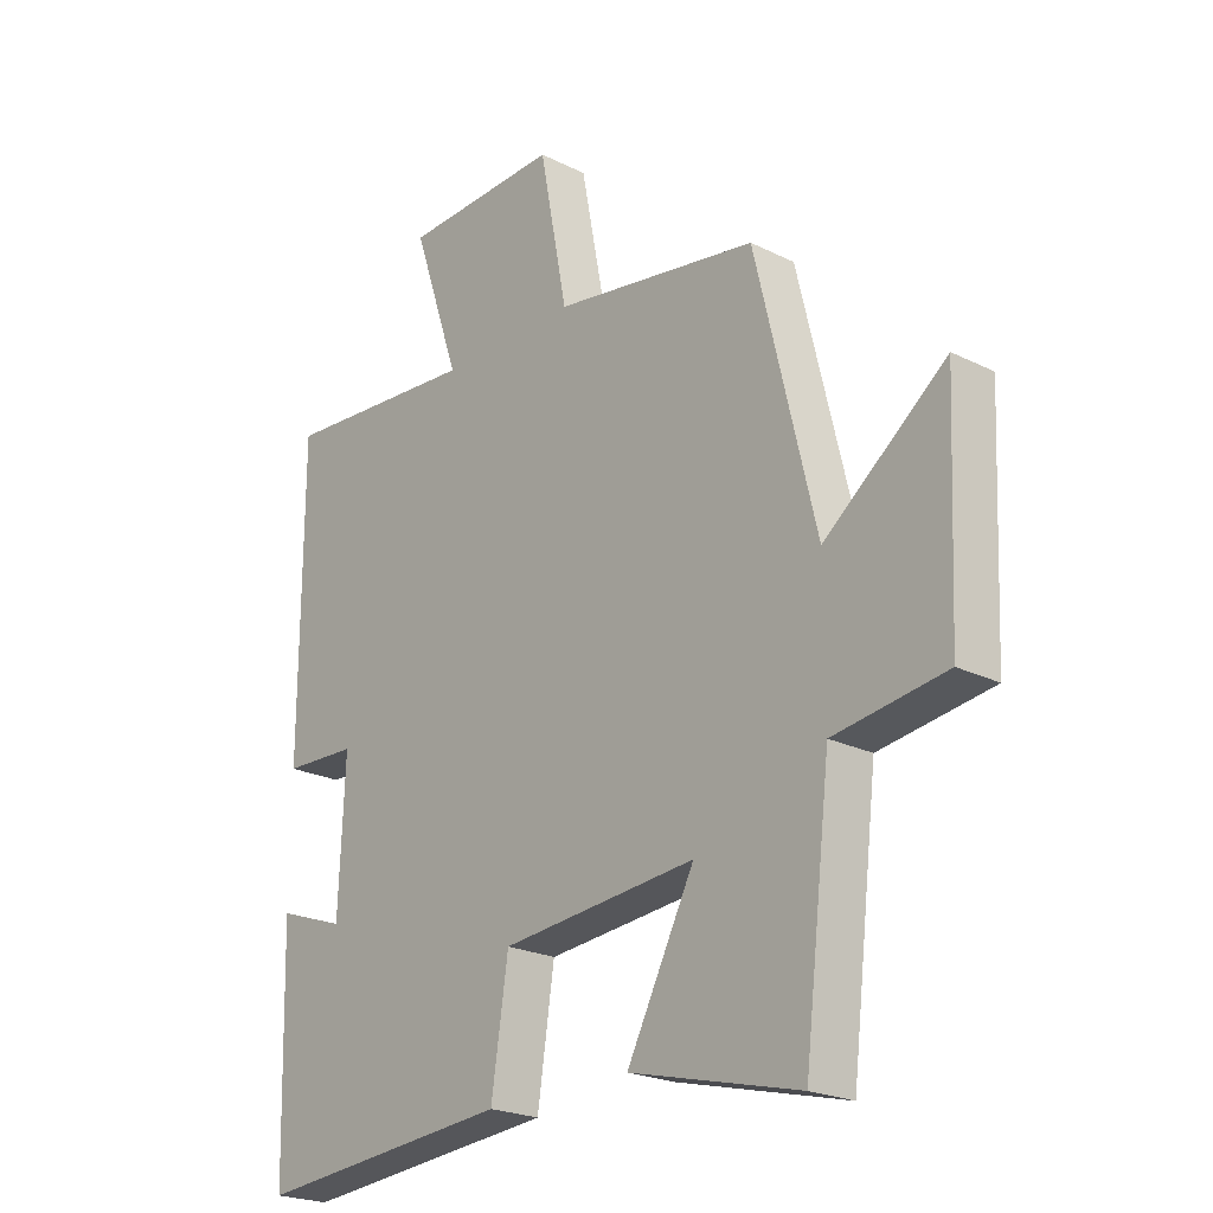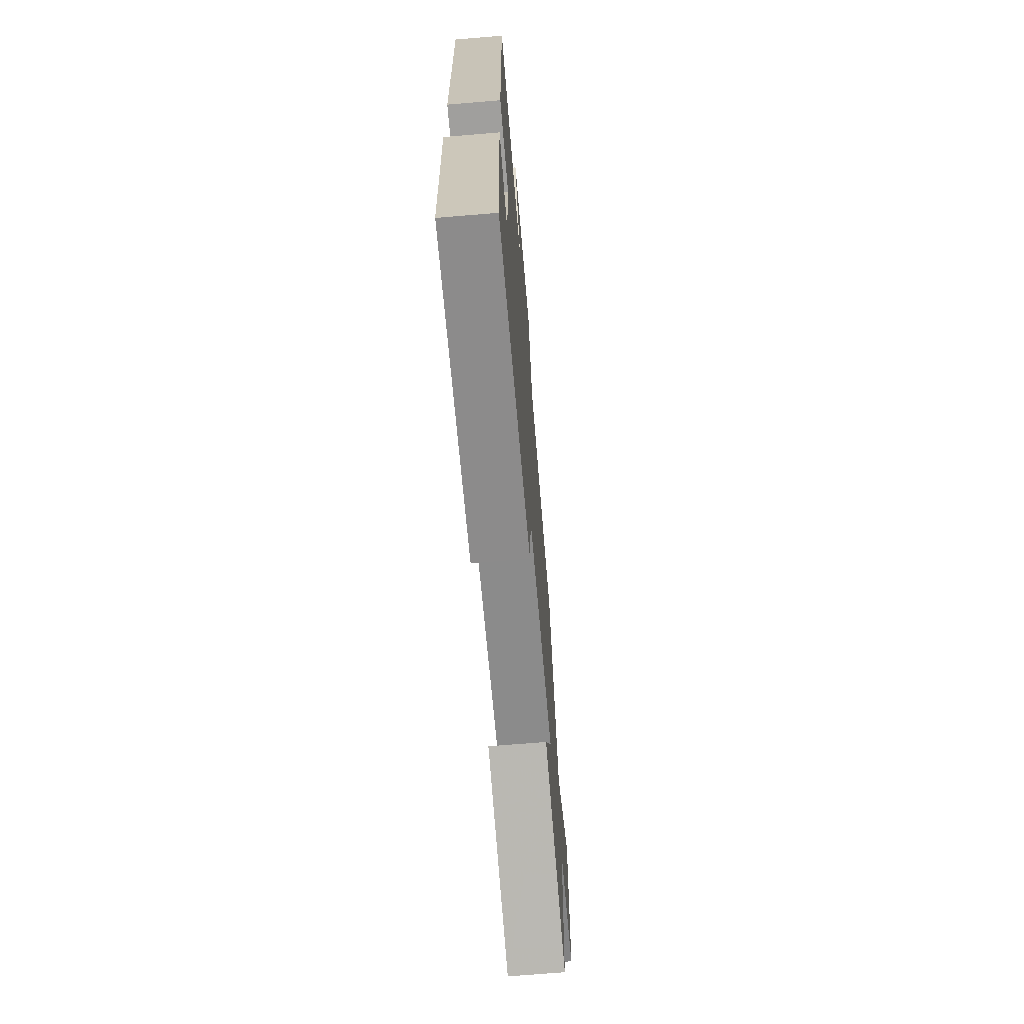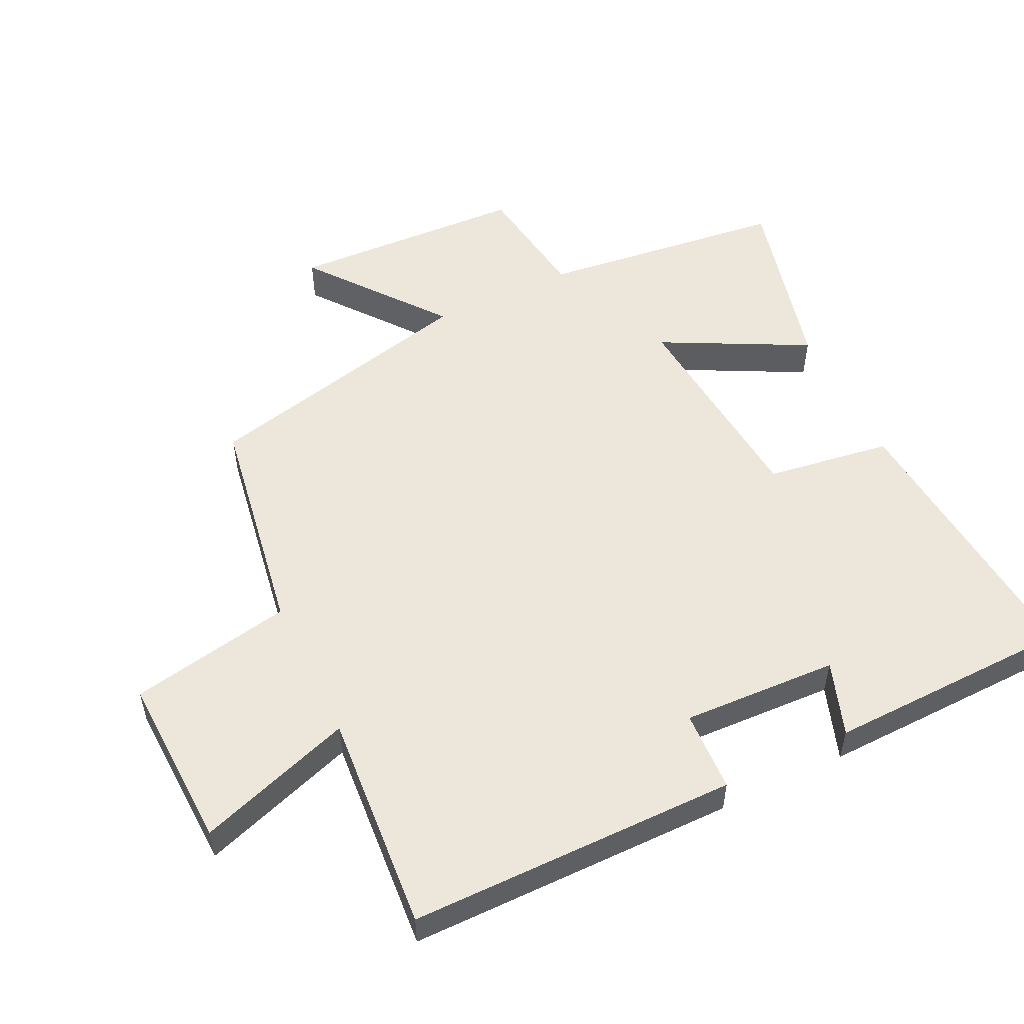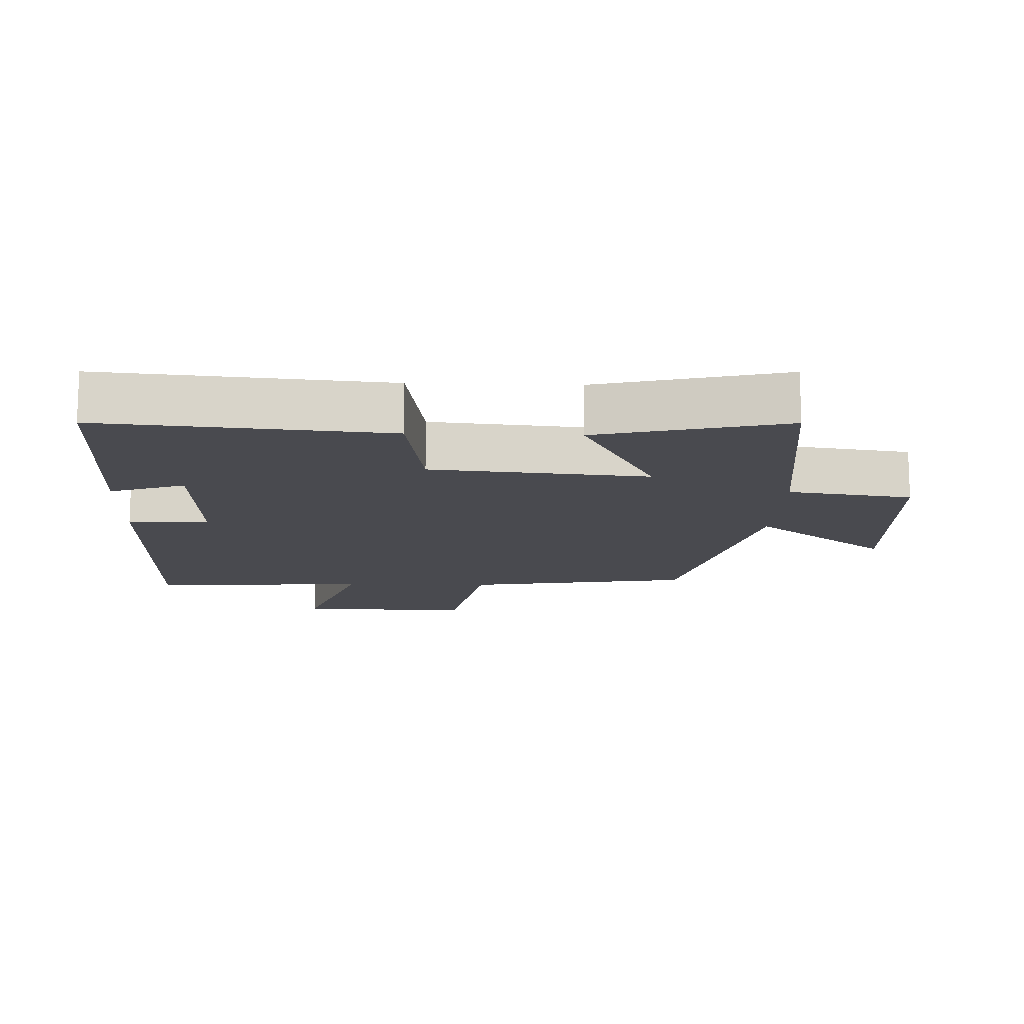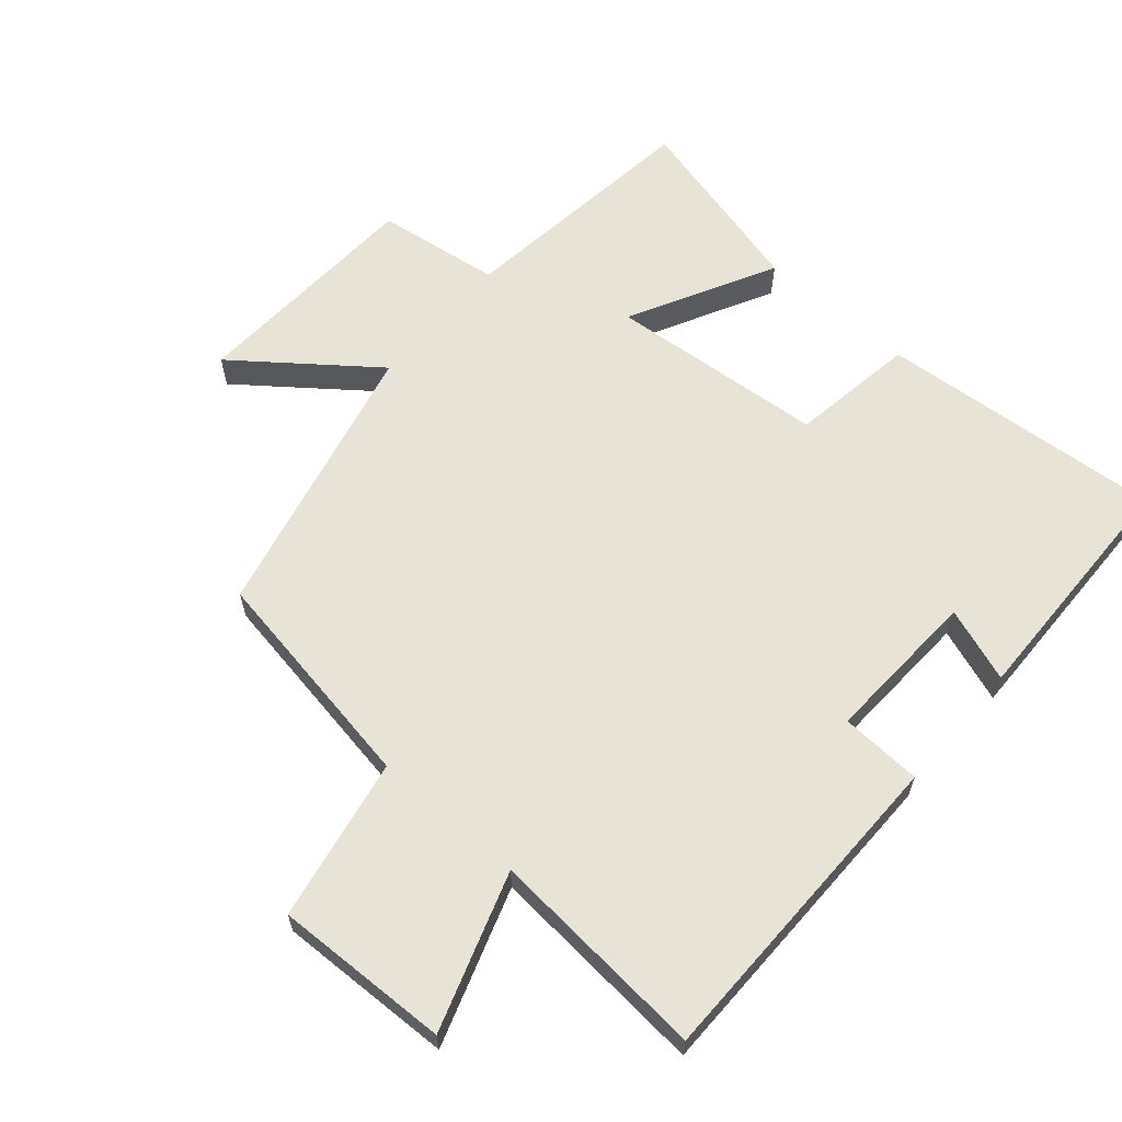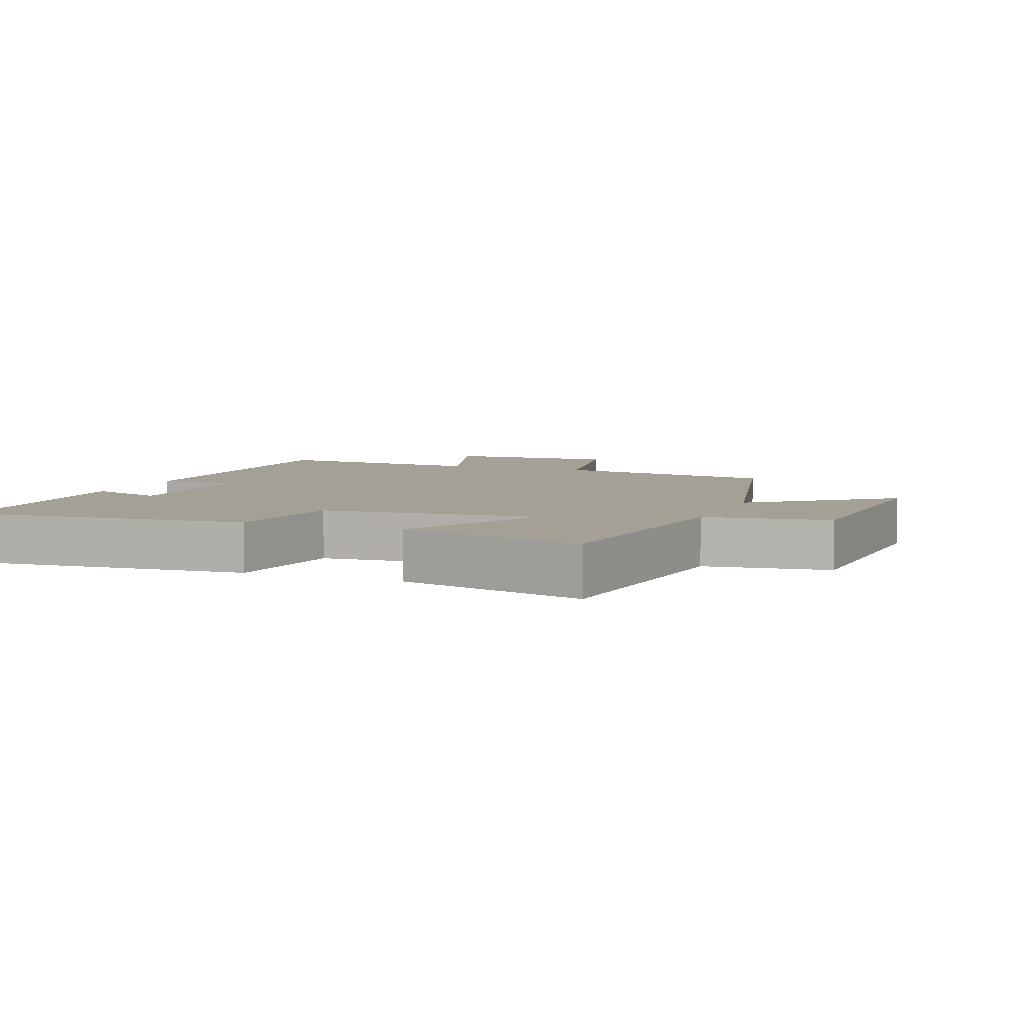
<metadata>
{"format":"obj","ext":"obj","renderer":"f3d","projection":"perspective","resolution":1024,"background":"white","views":[{"elev":-22.5,"azim":-130.7,"up":"+Z"},{"elev":-69.0,"azim":94.8,"up":"+Z"},{"elev":53.4,"azim":64.3,"up":"+Y"},{"elev":-13.5,"azim":178.0,"up":"+Y"},{"elev":62.7,"azim":41.2,"up":"+Y"},{"elev":5.8,"azim":-158.4,"up":"+Y"}]}
</metadata>
<code>
v -0.4 0.07 0.445
v -0.06 0.07 0.5
v -0.013 0.07 0.744
v 0.249 0.07 0.734
v 0.17 0.07 0.5
v 0.499 0.07 0.525
v 0.5 0.07 0.032
v 0.378 0.07 0.027
v 0.388 0.07 -0.207
v 0.5 0.07 -0.168
v 0.49 0.07 -0.538
v 0.064 0.07 -0.5
v 0.036 0.07 -0.312
v -0.288 0.07 -0.282
v -0.176 0.07 -0.5
v -0.456 0.07 -0.569
v -0.5 0.07 -0.199
v -0.685 0.07 -0.172
v -0.701 0.07 0.182
v -0.5 0.07 0.025
v -0.4 0 0.445
v -0.06 0 0.5
v -0.013 0 0.744
v 0.249 0 0.734
v 0.17 0 0.5
v 0.499 0 0.525
v 0.5 0 0.032
v 0.378 0 0.027
v 0.388 0 -0.207
v 0.5 0 -0.168
v 0.49 0 -0.538
v 0.064 0 -0.5
v 0.036 0 -0.312
v -0.288 0 -0.282
v -0.176 0 -0.5
v -0.456 0 -0.569
v -0.5 0 -0.199
v -0.685 0 -0.172
v -0.701 0 0.182
v -0.5 0 0.025
f 17 18 19 20
f 17 20 1 2
f 14 15 16 17
f 13 14 17 2
f 9 10 11 12
f 8 9 12 13
f 5 6 7 8
f 5 8 13 2
f 2 3 4 5
f 40 39 38 37
f 22 21 40 37
f 37 36 35 34
f 22 37 34 33
f 32 31 30 29
f 33 32 29 28
f 28 27 26 25
f 22 33 28 25
f 25 24 23 22
f 1 21 22 2
f 2 22 23 3
f 3 23 24 4
f 4 24 25 5
f 5 25 26 6
f 6 26 27 7
f 7 27 28 8
f 8 28 29 9
f 9 29 30 10
f 10 30 31 11
f 11 31 32 12
f 12 32 33 13
f 13 33 34 14
f 14 34 35 15
f 15 35 36 16
f 16 36 37 17
f 17 37 38 18
f 18 38 39 19
f 19 39 40 20
f 20 40 21 1

</code>
